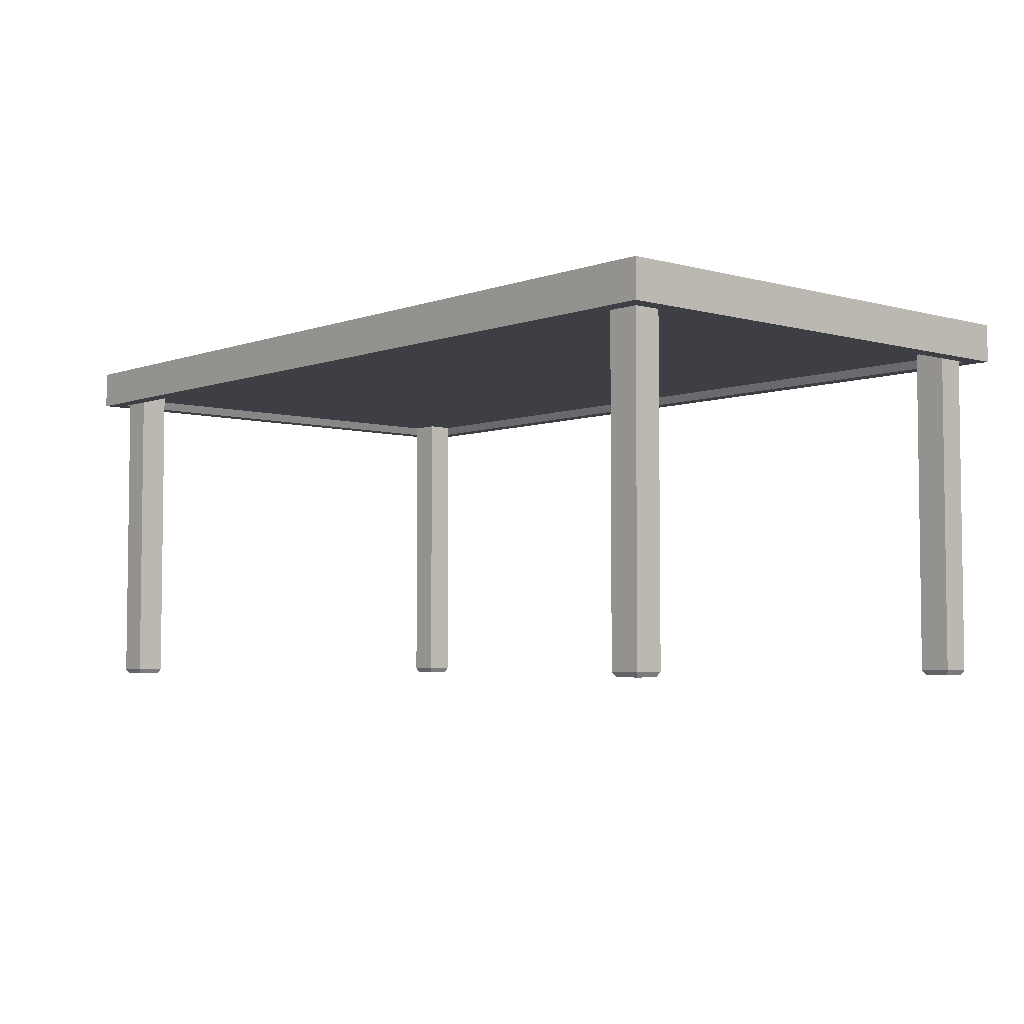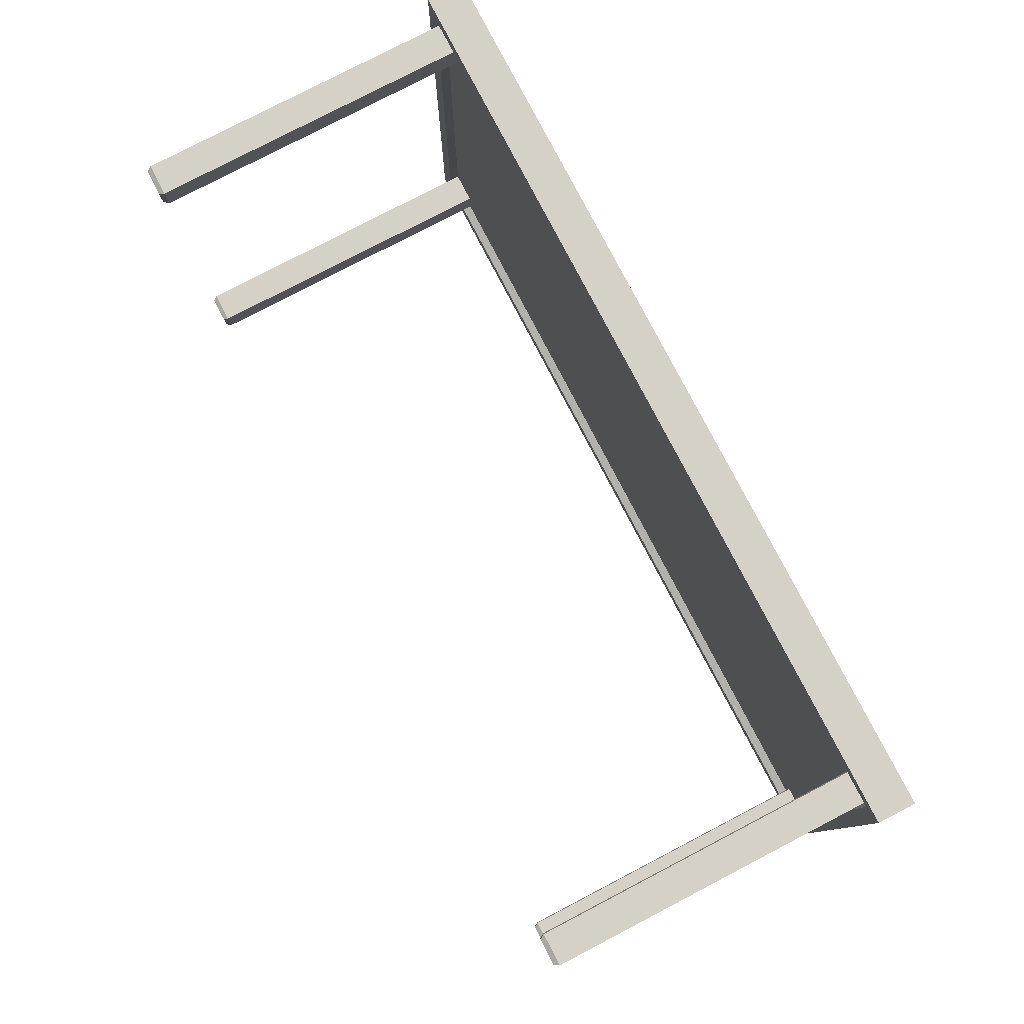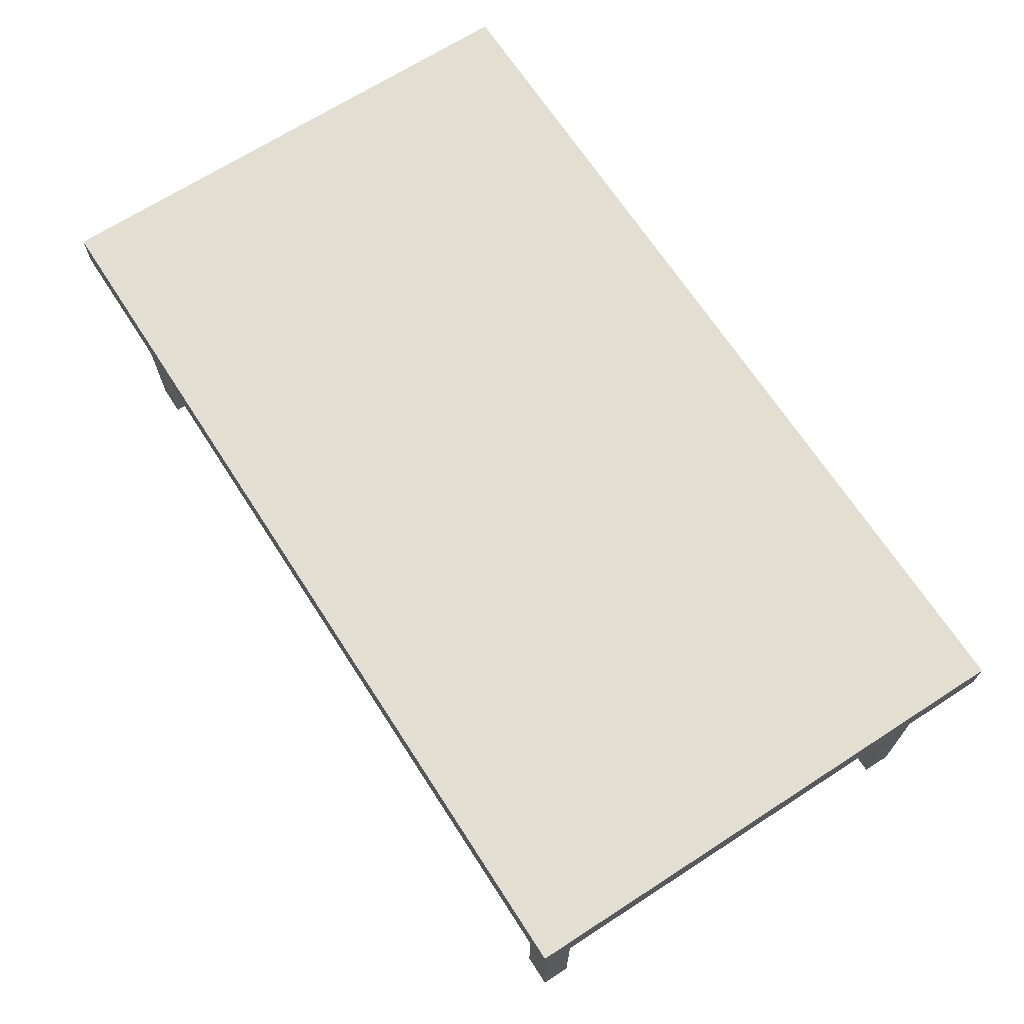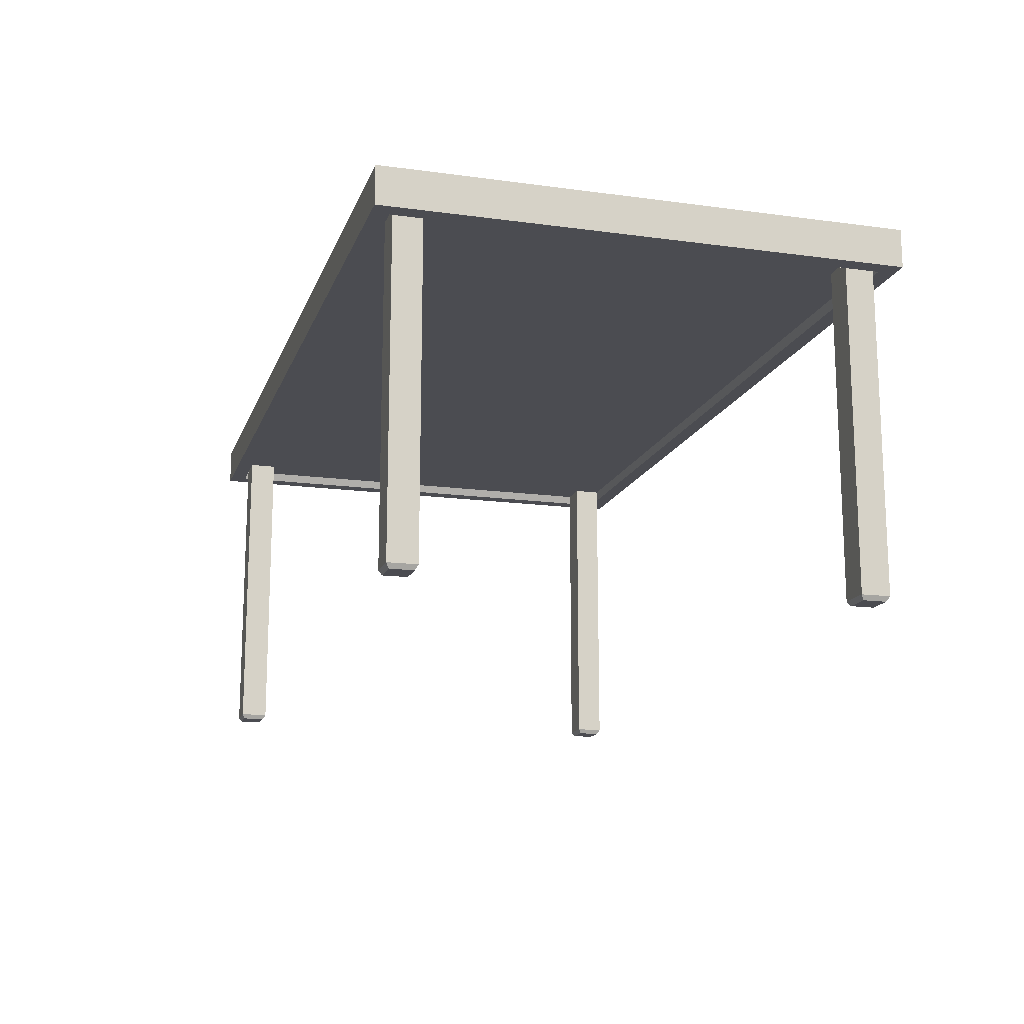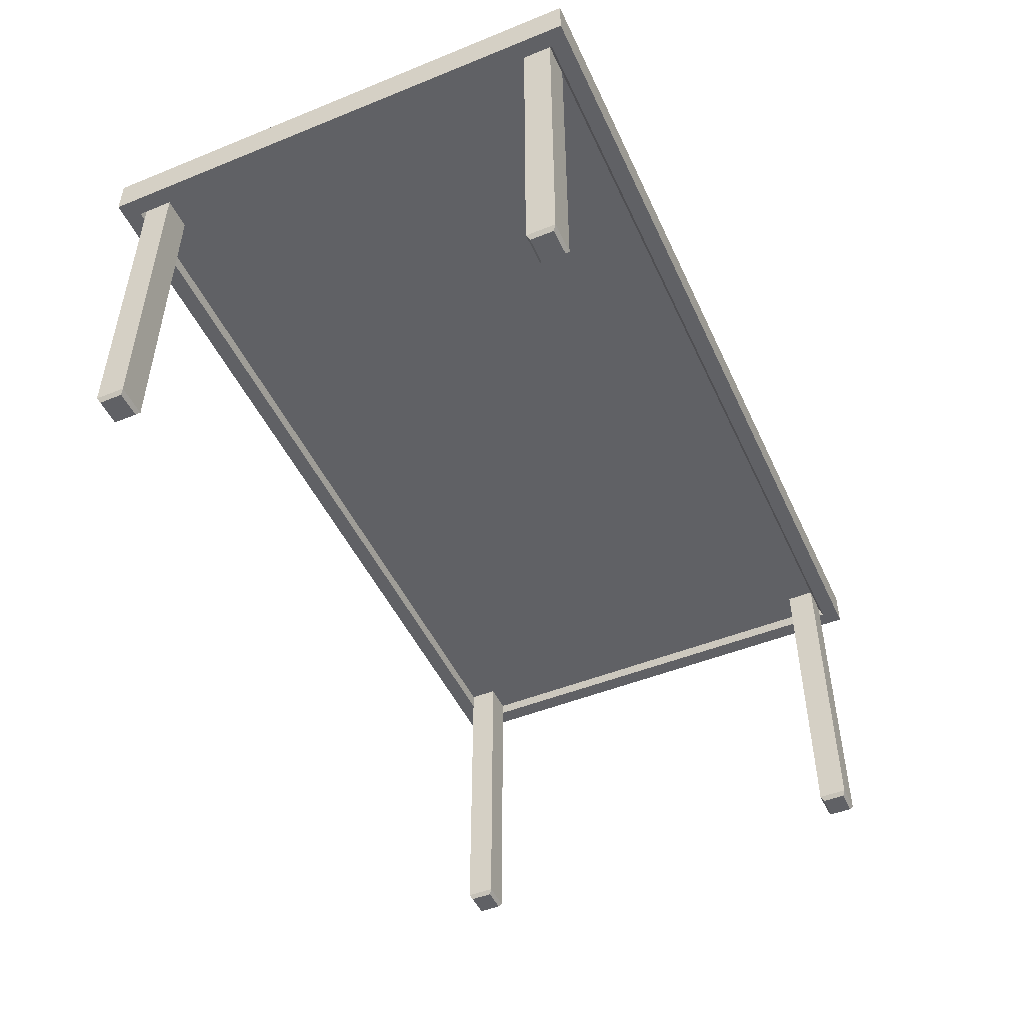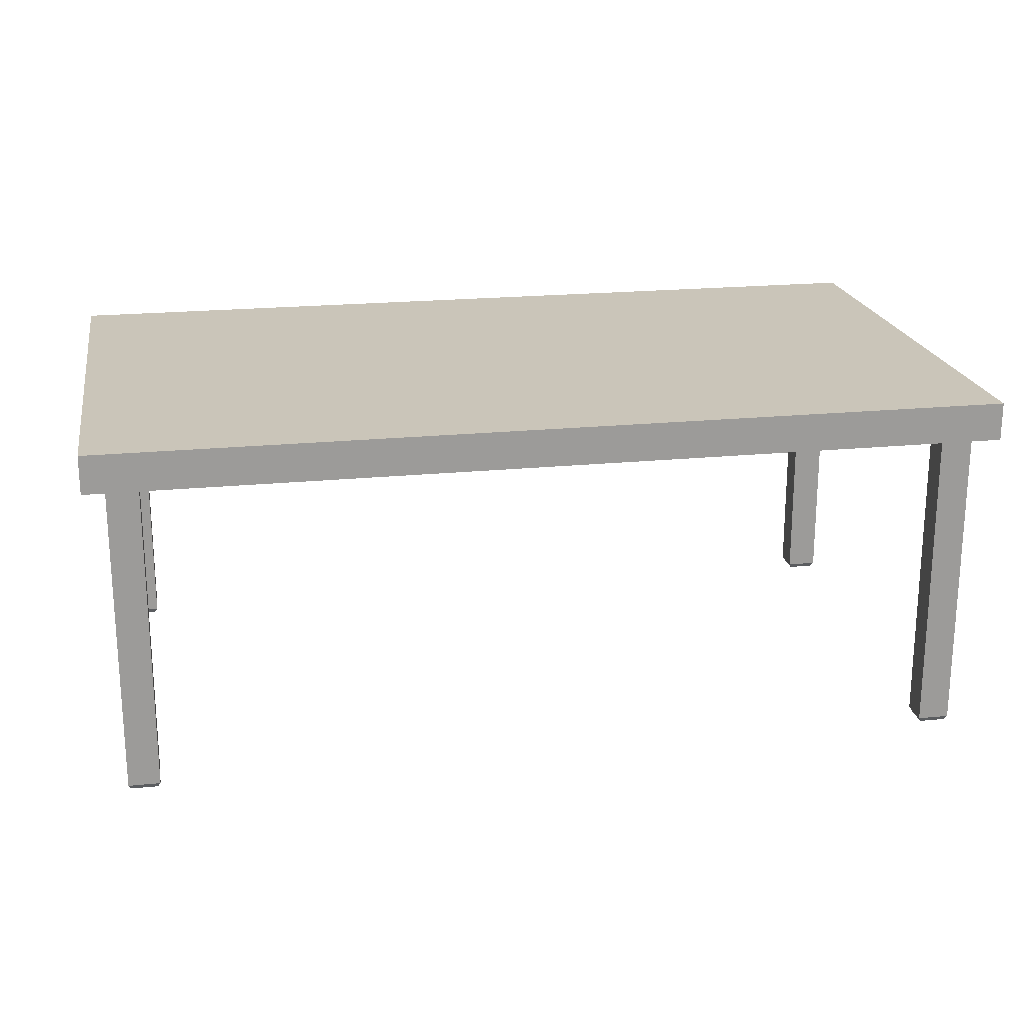
<metadata>
{"format":"obj","ext":"obj","renderer":"f3d","projection":"perspective","resolution":1024,"background":"white","views":[{"elev":-4.5,"azim":48.7,"up":"+Y"},{"elev":79.6,"azim":62.5,"up":"+Z"},{"elev":68.0,"azim":57.1,"up":"+Y"},{"elev":-15.3,"azim":73.9,"up":"+Y"},{"elev":-48.7,"azim":114.2,"up":"+Y"},{"elev":20.6,"azim":-10.3,"up":"+Y"}]}
</metadata>
<code>
o table.02
v -1.102 0.3459 0.6245
v -1.102 0.4389 0.6245
v -1.102 0.3459 -0.6245
v -1.102 0.4389 -0.6245
v 1.102 0.3459 0.6245
v 1.102 0.4389 0.6245
v 1.102 0.3459 -0.6245
v 1.102 0.4389 -0.6245
v -1.06 0.3459 -0.5829
v 1.06 0.3459 -0.5829
v 1.06 0.3459 0.5829
v -1.06 0.3459 0.5829
v 1.051 0.3665 -0.574
v -1.051 0.3665 -0.574
v -1.051 0.3665 0.574
v 1.051 0.3665 0.574
v 0.9986 0.3459 -0.6245
v -0.9986 0.3459 -0.6245
v -0.9986 0.4389 -0.6245
v 0.9986 0.4389 -0.6245
v -0.9986 0.3459 0.6245
v 0.9986 0.3459 0.6245
v 0.9986 0.4389 0.6245
v -0.9986 0.4389 0.6245
v 0.9639 0.3459 -0.5829
v -0.9639 0.3459 -0.5829
v -0.9639 0.3459 0.5829
v 0.9639 0.3459 0.5829
v 0.9737 0.3665 -0.574
v -0.9737 0.3665 -0.574
v -0.9737 0.3665 0.574
v 0.9737 0.3665 0.574
v -1.102 0.3459 -0.5312
v -1.102 0.3459 0.5312
v -1.102 0.4389 0.5312
v -1.102 0.4389 -0.5312
v 1.102 0.3459 0.5312
v 1.102 0.3459 -0.5312
v 1.102 0.4389 -0.5312
v 1.102 0.4389 0.5312
v -1.06 0.3459 -0.4959
v -1.06 0.3459 0.4959
v 1.06 0.3459 0.4959
v 1.06 0.3459 -0.4959
v -1.051 0.3665 -0.5047
v -1.051 0.3665 0.5047
v 1.051 0.3665 0.5047
v 1.051 0.3665 -0.5047
v -0.9737 0.3665 -0.5047
v -0.9737 0.3665 0.5047
v 0.9737 0.3665 -0.5047
v 0.9737 0.3665 0.5047
v 0.9986 0.4389 -0.5312
v 0.9986 0.4389 0.5312
v -0.9986 0.4389 -0.5312
v -0.9986 0.4389 0.5312
v -0.9737 -0.4272 -0.574
v -0.9806 -0.4389 -0.5672
v -1.044 -0.4389 -0.5672
v -1.051 -0.4272 -0.574
v -1.051 -0.4272 0.5047
v -1.044 -0.4389 0.5116
v -1.044 -0.4389 0.5672
v -1.051 -0.4272 0.574
v 1.051 -0.4272 -0.5047
v 1.044 -0.4389 -0.5116
v 1.044 -0.4389 -0.5672
v 1.051 -0.4272 -0.574
v 0.9737 -0.4272 0.574
v 0.9806 -0.4389 0.5672
v 1.044 -0.4389 0.5672
v 1.051 -0.4272 0.574
v 0.9806 -0.4389 -0.5672
v 0.9737 -0.4272 -0.574
v -0.9806 -0.4389 0.5672
v -0.9737 -0.4272 0.574
v -0.9806 -0.4389 0.5116
v -0.9737 -0.4272 0.5047
v 0.9737 -0.4272 0.5047
v 0.9806 -0.4389 0.5116
v -1.044 -0.4389 -0.5116
v -1.051 -0.4272 -0.5047
v 1.044 -0.4389 0.5116
v 1.051 -0.4272 0.5047
v -0.9737 -0.4272 -0.5047
v -0.9806 -0.4389 -0.5116
v 0.9806 -0.4389 -0.5116
v 0.9737 -0.4272 -0.5047
f 33 36 4 3
f 17 20 8 7
f 37 40 6 5
f 21 24 2 1
f 27 12 15 31
f 56 35 2 24
f 17 7 10 25
f 37 5 11 43
f 21 1 12 27
f 33 3 9 41
f 31 15 64 76
f 41 9 14 45
f 43 11 16 47
f 25 10 13 29
f 9 26 30 14
f 45 14 60 82
f 26 25 29 30
f 5 22 28 11
f 50 52 32 31
f 3 18 26 9
f 22 21 27 28
f 40 54 23 6
f 18 17 25 26
f 11 28 32 16
f 54 56 24 23
f 5 6 23 22
f 28 27 31 32
f 3 4 19 18
f 22 23 24 21
f 18 19 20 17
f 20 19 55 53
f 8 20 53 39
f 39 53 54 40
f 53 55 56 54
f 30 29 51 49
f 52 47 84 79
f 45 49 50 46
f 10 44 48 13
f 44 43 47 48
f 12 42 46 15
f 42 41 45 46
f 51 48 47 52
f 1 34 42 12
f 34 33 41 42
f 7 38 44 10
f 38 37 43 44
f 19 4 36 55
f 55 36 35 56
f 7 8 39 38
f 38 39 40 37
f 1 2 35 34
f 34 35 36 33
f 32 52 79 69
f 46 50 78 61
f 30 49 85 57
f 48 51 88 65
f 47 16 72 84
f 16 32 69 72
f 50 31 76 78
f 13 48 65 68
f 59 58 86 81
f 15 46 61 64
f 62 77 75 63
f 29 13 68 74
f 73 67 66 87
f 51 29 74 88
f 49 45 82 85
f 80 83 71 70
f 58 59 60 57
f 62 63 64 61
f 66 67 68 65
f 70 71 72 69
f 67 73 74 68
f 63 75 76 64
f 78 76 75 77
f 80 70 69 79
f 59 81 82 60
f 71 83 84 72
f 57 85 86 58
f 73 87 88 74
f 85 82 81 86
f 77 62 61 78
f 65 88 87 66
f 83 80 79 84
f 14 30 57 60
f 49 51 52 50

</code>
